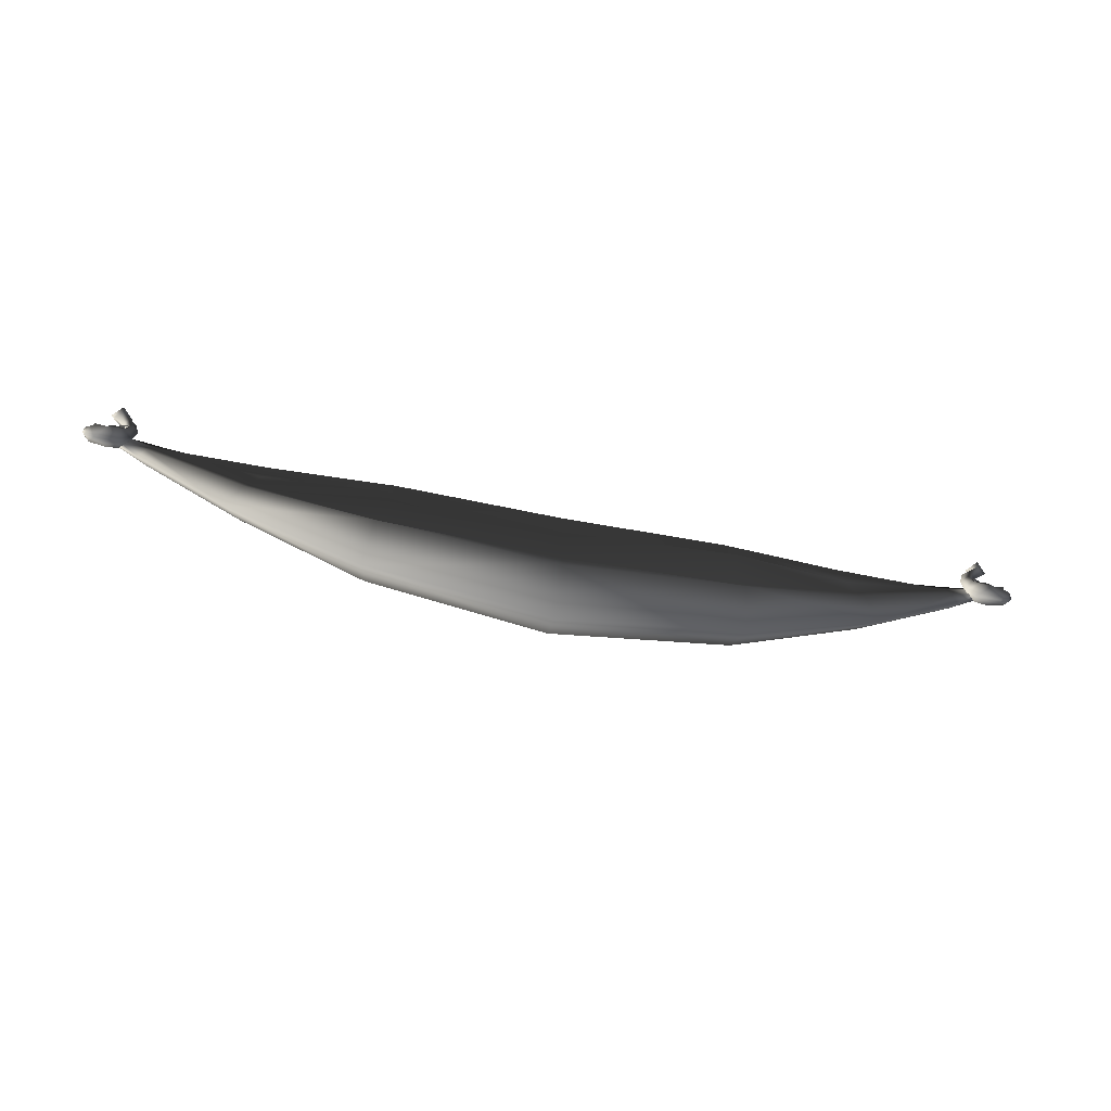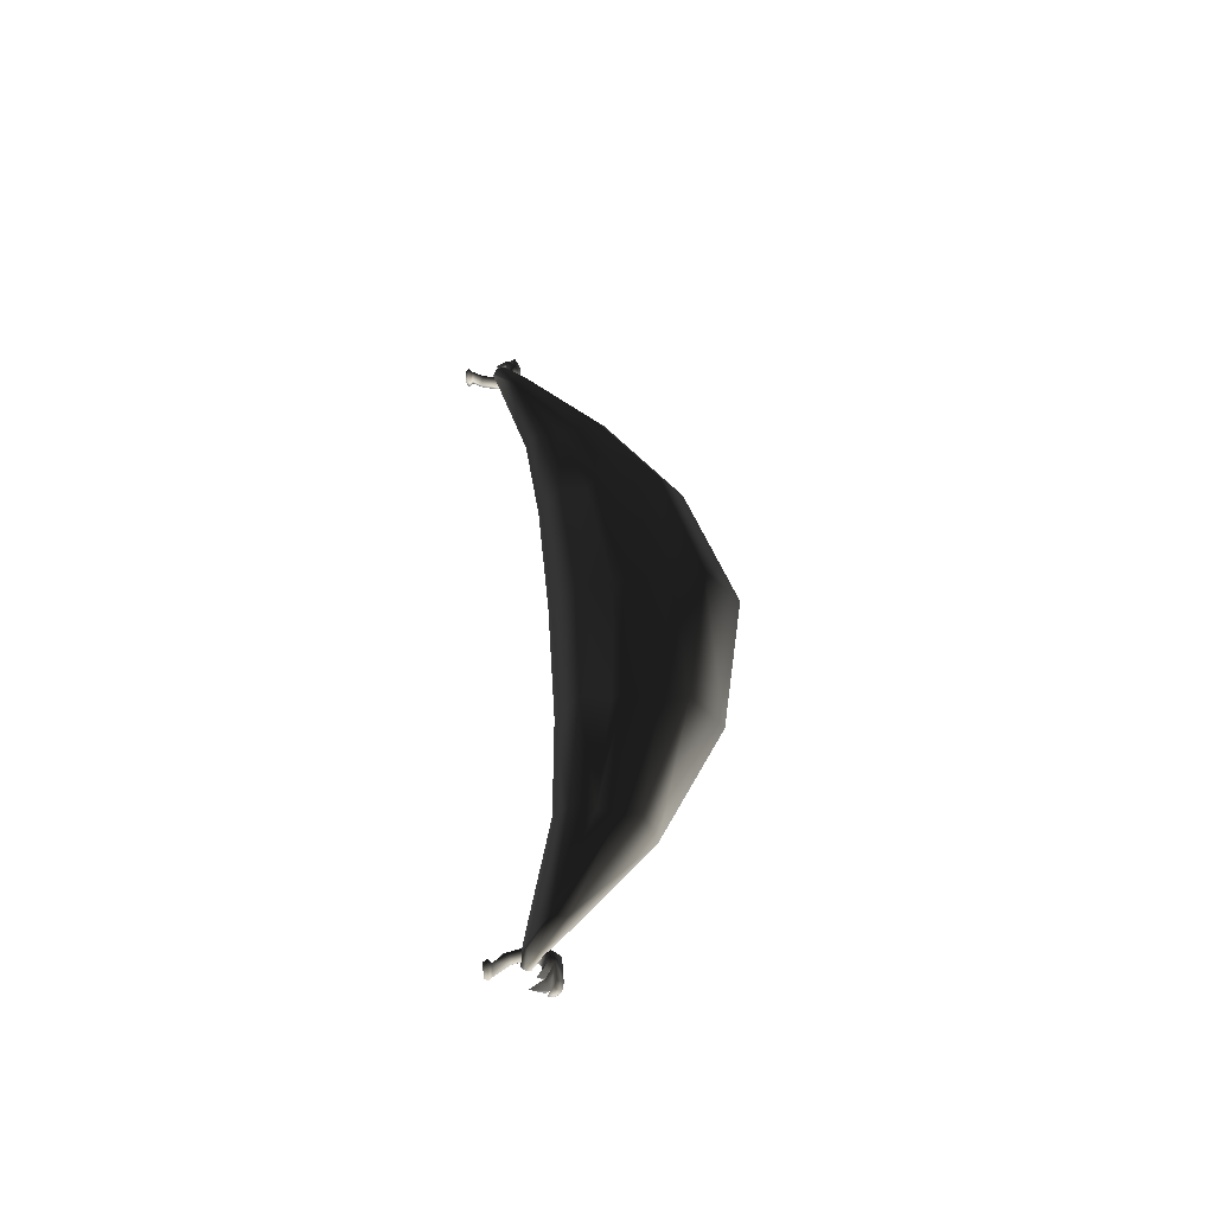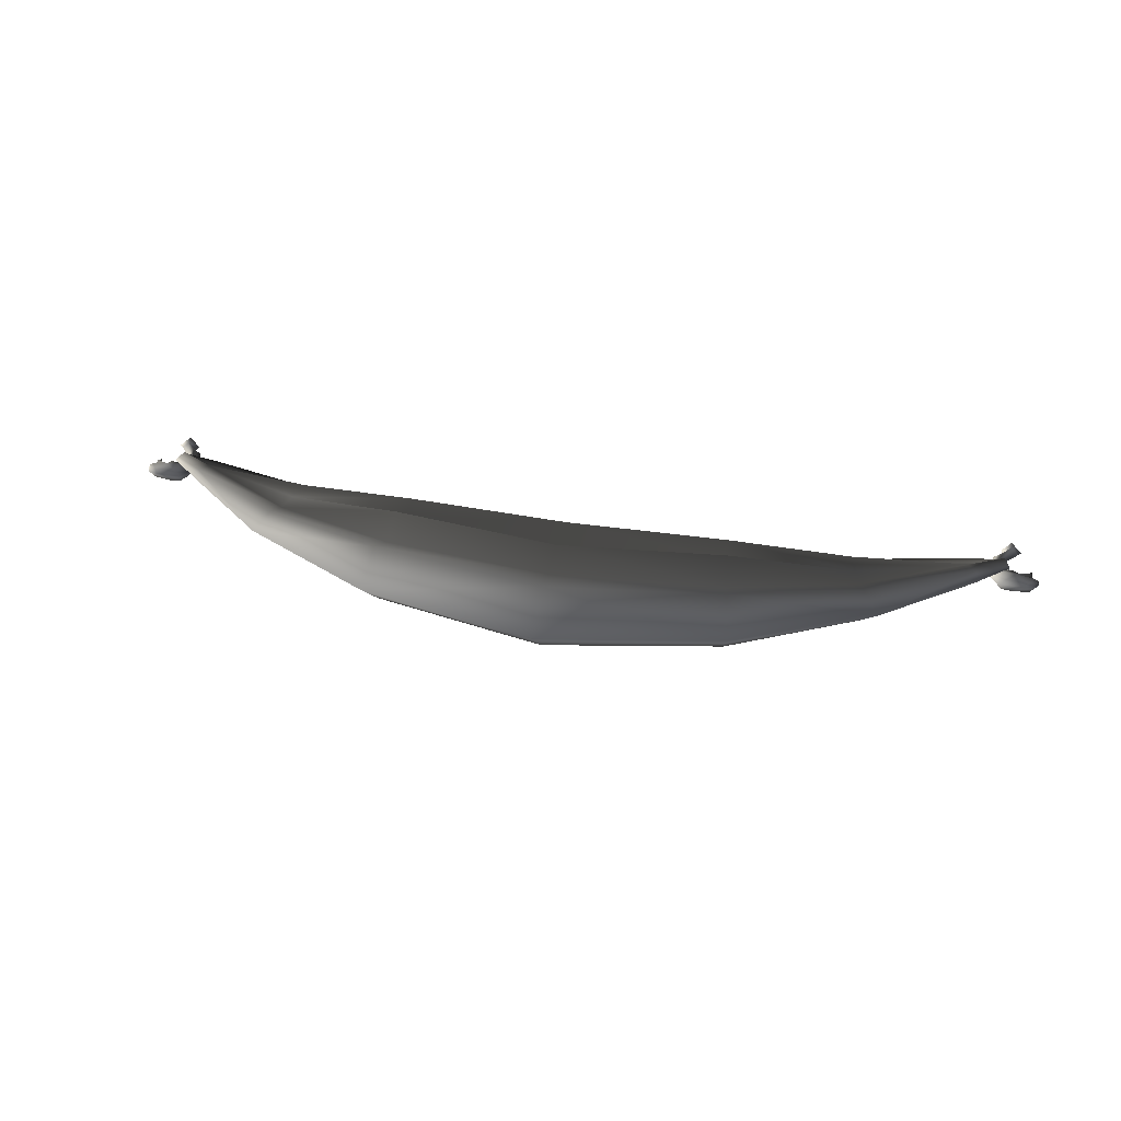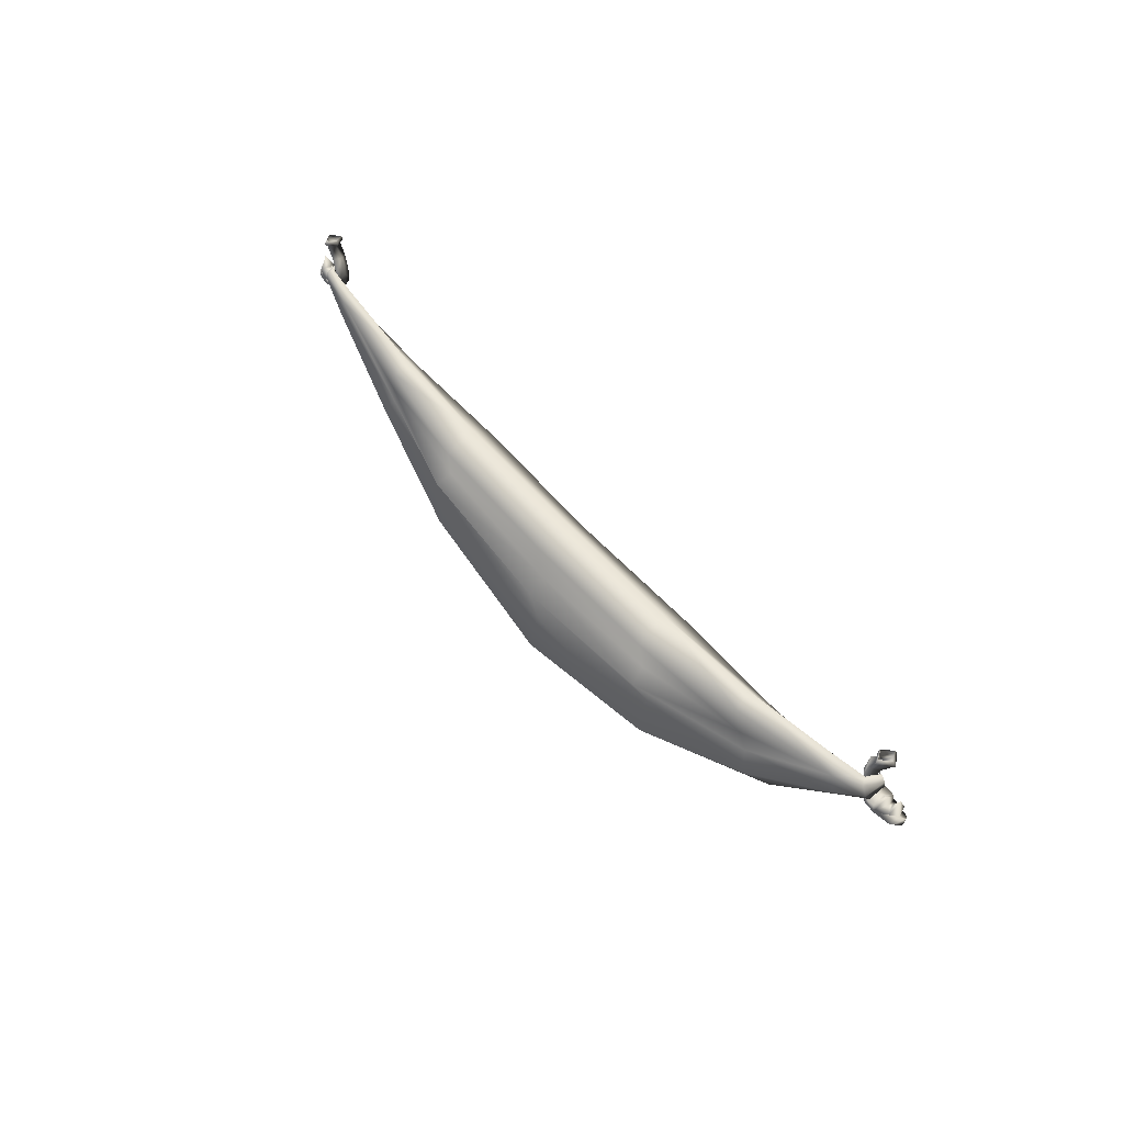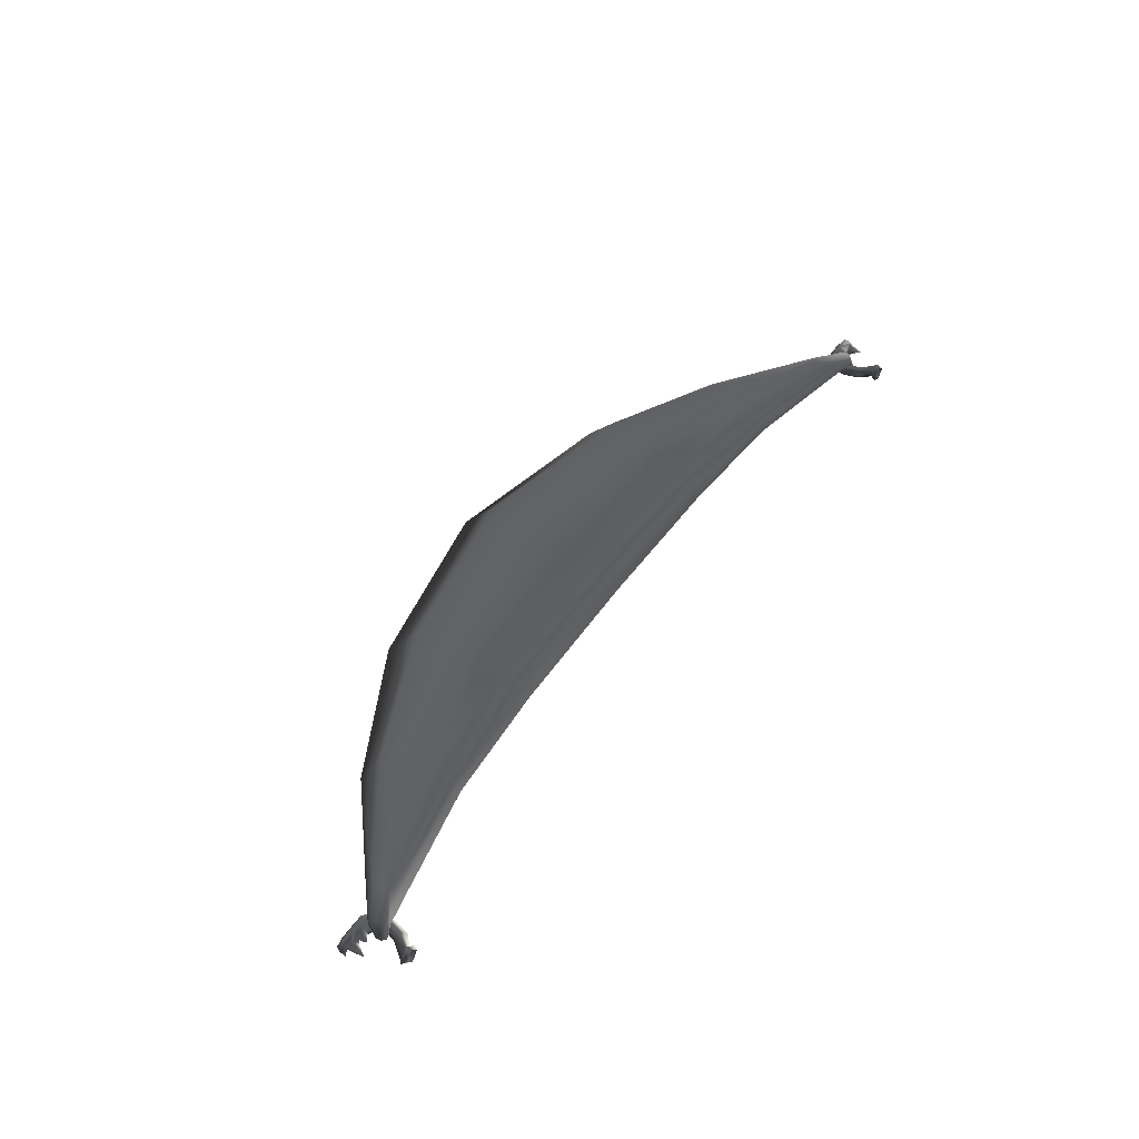
<metadata>
{"format":"obj","ext":"obj","renderer":"f3d","projection":"perspective","resolution":1024,"background":"white","views":[{"elev":-63.2,"azim":168.7,"up":"+Y"},{"elev":36.6,"azim":-94.0,"up":"+Z"},{"elev":37.8,"azim":12.4,"up":"+Z"},{"elev":41.8,"azim":56.2,"up":"+Y"},{"elev":46.1,"azim":122.3,"up":"+Z"}]}
</metadata>
<code>
v  146.7 13.87 -3.183
v  143.8 12.63 -4.361
v  145.6 13.5 -3.361
v  -148.3 11.2 -2.985
v  -148.2 12.77 -2.973
v  -143.8 12.63 -4.361
v  -147.3 10.91 -3.331
v  -146.7 13.87 -3.183
v  -145.6 13.5 -3.361
v  -145.9 11.41 -3.48
v  -140.8 12.31 -2.262
v  -141.8 6.847 -2.262
v  -143.6 8.363 -5.14
v  -143.1 12.31 -4.726
v  -142.6 18.15 -2.262
v  -144.6 17.07 -4.726
v  -145.8 21.01 -2.262
v  -147.9 21.01 -4.726
v  -147.8 22.17 -6.038
v  -151.7 22.17 -2.262
v  -150.7 23.38 -2.262
v  -147.9 23.37 0.538
v  -147.8 22.17 1.513
v  -150.4 21.01 -2.262
v  -146.5 16.05 -2.262
v  -144.7 22.17 -2.262
v  -147.9 23.37 -5.062
v  -147.9 21.01 0.202
v  -144.6 17.07 0.202
v  -145.5 23.37 -2.262
v  -150.5 8.253 -0.2043
v  -151.6 7.712 -2.262
v  -149.8 5.193 1.43
v  -151.1 10.14 -2.262
v  -150.5 8.253 -4.32
v  -149.4 8.802 -2.262
v  -149.2 7.293 1.103
v  -147.3 7.059 1.339
v  -145.8 5.733 1.325
v  -144.5 9.018 0.202
v  -143.6 8.363 0.6153
v  -143.1 12.31 0.202
v  -144.8 3.328 -2.262
v  -153.5 3.276 -2.262
v  -155.2 5.174 0.6263
v  -156.6 3.884 -2.262
v  -157.9 7.691 -2.262
v  -157.6 5.531 -2.262
v  -156.7 5.994 -0.3876
v  -155.9 6.782 -2.262
v  -156.7 5.994 -4.137
v  -155.2 5.174 -5.151
v  -149.8 5.193 -5.955
v  -145.8 5.733 -5.849
v  -144.5 9.018 -4.726
v  -145.2 12.13 -2.262
v  -145.7 9.814 -2.262
v  -147.3 7.059 -5.863
v  -147.9 8.363 -2.262
v  -149.2 7.293 -5.628
v  -154.4 7.869 0.4704
v  -153 8.923 -2.262
v  -155.3 12.25 -2.262
v  -154.4 7.869 -4.995
v  157.9 7.691 -2.262
v  156.7 5.994 -0.3876
v  157.6 5.531 -2.262
v  155.9 6.782 -2.262
v  155.2 5.174 0.6263
v  149.8 5.193 1.43
v  153.5 3.276 -2.262
v  144.8 3.328 -2.262
v  149.8 5.193 -5.955
v  145.8 5.733 -5.849
v  147.3 7.059 -5.863
v  144.5 9.018 -4.726
v  156.6 3.884 -2.262
v  155.2 5.174 -5.151
v  156.7 5.994 -4.137
v  154.4 7.869 0.4704
v  153 8.923 -2.262
v  151.6 7.712 -2.262
v  150.5 8.253 -0.2043
v  142.6 18.15 -2.262
v  144.6 17.07 -4.726
v  143.1 12.31 -4.726
v  140.8 12.31 -2.262
v  143.1 12.31 0.202
v  143.6 8.363 0.6153
v  144.5 9.018 0.202
v  145.8 5.733 1.325
v  147.3 7.059 1.339
v  149.2 7.293 1.103
v  141.8 6.847 -2.262
v  143.6 8.363 -5.14
v  145.5 23.37 -2.262
v  144.7 22.17 -2.262
v  147.8 22.17 1.513
v  147.9 23.37 -5.062
v  147.8 22.17 -6.038
v  150.7 23.38 -2.262
v  151.7 22.17 -2.262
v  147.9 23.37 0.538
v  150.4 21.01 -2.262
v  147.9 21.01 -4.726
v  146.5 16.05 -2.262
v  145.8 21.01 -2.262
v  147.9 21.01 0.202
v  144.6 17.07 0.202
v  145.7 9.814 -2.262
v  145.2 12.13 -2.262
v  149.2 7.293 -5.628
v  150.5 8.253 -4.32
v  147.9 8.363 -2.262
v  149.4 8.802 -2.262
v  154.4 7.869 -4.995
v  155.3 12.25 -2.262
v  151.1 10.14 -2.262
v  134.1 5.687 2.559
v  132 10.99 0.7116
v  94.74 3.363 -0
v  134.1 5.687 -1.136
v  95.53 -1.142 -4.583
v  97.51 -8.488 -4.473
v  54.45 -6.495 -8.805
v  54.91 -15.54 -7.86
v  0 -8.346 -8.805
v  0 -20.25 -7.86
v  -54.91 -15.54 -7.86
v  -56.56 -19.41 -12.33
v  -53.12 0.7141 -0
v  -54.45 -6.495 8.805
v  0 -8.346 8.805
v  0 0 -0
v  53.12 0.7141 -0
v  54.91 -15.54 7.86
v  54.45 -6.495 8.805
v  95.53 -1.142 4.583
v  97.51 -8.488 4.473
v  146.9 9.1 2.212
v  136.2 1.41 3.362
v  138.5 0.7474 0.7116
v  99.61 -14.44 3.812
v  56.56 -19.41 12.33
v  0 -20.25 7.86
v  -54.91 -15.54 7.86
v  -146.9 9.1 2.212
v  -145.7 12.11 2.278
v  -99.61 -14.44 -3.812
v  -101.6 -20.64 -6.004
v  -136.2 1.41 -1.939
v  -106.7 -24.75 -0
v  -138.5 0.7474 0.7116
v  -136.2 1.41 3.362
v  -134.1 5.687 2.559
v  -144.3 13.46 0.5809
v  -97.51 -8.488 4.473
v  -99.61 -14.44 3.812
v  -101.6 -20.64 6.004
v  0 -37.96 -9.223
v  0 -48.39 -12.26
v  -58.8 -37.89 -10.88
v  -60.7 -48.01 -0
v  -58.8 -37.89 10.88
v  -56.99 -29.23 6.606
v  -56.56 -19.41 12.33
v  0 -37.96 9.223
v  0 -48.39 12.26
v  0 -59.87 -0
v  60.7 -48.01 -0
v  58.8 -37.89 -10.88
v  106.7 -24.75 -0
v  101.6 -20.64 -6.004
v  136.2 1.41 -1.939
v  0 -25.97 12.36
v  56.99 -29.23 6.606
v  101.6 -20.64 6.004
v  58.8 -37.89 10.88
v  147.3 9.435 -0.0593
v  145.9 11.41 -3.48
v  147.3 10.91 -3.331
v  147.6 8.214 1.251
v  148.3 11.2 -2.985
v  148.2 12.77 -2.973
v  145.7 12.11 2.278
v  144.3 13.46 0.5809
v  145.4 11.7 -0.7171
v  99.61 -14.44 -3.812
v  56.99 -29.23 -6.606
v  -56.99 -29.23 -6.606
v  0 -25.97 -12.36
v  56.56 -19.41 -12.33
v  -145.4 11.7 -0.7171
v  -147.3 9.435 -0.0593
v  -147.6 8.214 1.251
v  -97.51 -8.488 -4.473
v  -134.1 5.687 -1.136
v  -54.45 -6.495 -8.805
v  -95.53 -1.142 -4.583
v  -94.74 3.363 -0
v  -95.53 -1.142 4.583
v  -132 10.99 0.7116
o Corrtin
g Corrtin
f 1 2 3
f 4 5 6
f 7 4 6
f 5 8 6
f 9 10 6
f 10 7 6
f 8 9 6
f 11 12 13
f 13 14 11
f 15 11 14
f 14 16 15
f 17 15 16
f 16 18 17
f 17 18 19
f 20 19 18
f 19 20 21
f 22 21 20
f 20 23 22
f 23 20 24
f 18 24 20
f 25 24 18
f 18 16 25
f 25 16 14
f 19 26 17
f 26 19 27
f 21 27 19
f 24 28 23
f 28 24 25
f 25 29 28
f 27 30 26
f 30 22 23
f 23 26 30
f 26 23 28
f 28 17 26
f 17 28 29
f 29 15 17
f 31 32 33
f 34 32 31
f 34 35 32
f 35 34 36
f 31 36 34
f 36 31 37
f 33 37 31
f 38 37 33
f 33 39 38
f 40 38 39
f 39 41 40
f 40 41 42
f 15 29 42
f 42 11 15
f 11 42 41
f 41 12 11
f 12 41 39
f 39 43 12
f 43 39 33
f 43 33 44
f 44 33 45
f 45 46 44
f 47 48 49
f 49 50 47
f 51 47 50
f 50 52 51
f 53 52 50
f 51 52 46
f 44 46 52
f 52 53 44
f 43 44 53
f 43 53 54
f 12 43 54
f 54 13 12
f 55 13 54
f 55 14 13
f 42 29 25
f 25 56 42
f 14 56 25
f 57 56 14
f 14 55 57
f 57 55 58
f 54 58 55
f 58 54 53
f 42 56 57
f 57 40 42
f 38 40 57
f 57 59 38
f 37 38 59
f 59 36 37
f 36 60 35
f 60 36 59
f 59 58 60
f 58 59 57
f 35 60 53
f 53 60 58
f 61 62 63
f 50 61 63
f 50 63 64
f 53 50 64
f 32 53 64
f 53 32 35
f 64 63 62
f 64 62 32
f 32 62 61
f 61 33 32
f 33 61 50
f 33 50 45
f 50 49 45
f 46 45 49
f 49 48 46
f 46 48 51
f 47 51 48
f 65 66 67
f 66 65 68
f 68 69 66
f 70 69 68
f 69 70 71
f 72 71 70
f 72 73 71
f 72 74 73
f 73 74 75
f 76 75 74
f 77 67 66
f 66 69 77
f 71 77 69
f 78 77 71
f 77 78 79
f 79 67 77
f 65 67 79
f 71 73 78
f 73 68 78
f 68 79 78
f 79 68 65
f 70 68 80
f 80 81 82
f 82 70 80
f 70 82 83
f 84 85 86
f 86 87 84
f 84 87 88
f 89 88 87
f 90 88 89
f 90 89 91
f 91 92 90
f 92 91 70
f 70 93 92
f 83 93 70
f 72 70 91
f 94 72 91
f 74 72 94
f 74 95 76
f 94 95 74
f 91 89 94
f 87 94 89
f 95 94 87
f 87 86 95
f 76 95 86
f 96 97 98
f 97 96 99
f 99 100 97
f 100 99 101
f 101 102 100
f 102 101 103
f 98 103 96
f 103 98 102
f 104 102 98
f 102 104 105
f 105 104 106
f 106 85 105
f 86 85 106
f 105 100 102
f 100 105 107
f 107 97 100
f 97 107 108
f 108 98 97
f 98 108 104
f 106 104 108
f 108 109 106
f 109 108 107
f 75 76 110
f 110 76 86
f 86 111 110
f 106 111 86
f 88 111 106
f 106 109 88
f 88 109 84
f 107 84 109
f 85 84 107
f 107 105 85
f 110 111 88
f 88 90 110
f 73 112 113
f 75 112 73
f 112 75 114
f 110 114 75
f 92 114 110
f 110 90 92
f 115 113 112
f 114 115 112
f 93 115 114
f 114 92 93
f 116 81 117
f 82 81 116
f 118 83 82
f 115 93 83
f 83 118 115
f 113 115 118
f 118 82 113
f 113 82 73
f 116 73 82
f 73 116 68
f 68 116 117
f 68 117 80
f 80 117 81
f 119 120 121
f 121 120 122
f 122 123 121
f 122 124 123
f 125 123 124
f 124 126 125
f 127 125 126
f 126 128 127
f 127 128 129
f 130 129 128
f 131 132 133
f 133 134 131
f 131 134 127
f 127 134 135
f 135 125 127
f 123 125 135
f 135 134 133
f 136 137 133
f 133 137 135
f 119 138 139
f 121 138 119
f 138 121 135
f 135 121 123
f 137 136 139
f 139 138 137
f 135 137 138
f 140 141 142
f 119 141 140
f 141 119 143
f 139 143 119
f 143 139 144
f 139 136 144
f 144 136 145
f 133 145 136
f 146 145 133
f 133 132 146
f 147 148 5
f 8 5 148
f 149 150 151
f 151 150 152
f 152 153 151
f 154 153 152
f 153 154 147
f 155 147 154
f 155 148 147
f 156 148 155
f 148 156 8
f 9 8 156
f 157 155 158
f 158 155 154
f 154 159 158
f 152 159 154
f 160 161 162
f 163 162 161
f 162 163 152
f 152 163 164
f 164 159 152
f 159 164 165
f 165 158 159
f 158 165 166
f 166 157 158
f 157 166 146
f 167 165 164
f 164 168 167
f 168 164 163
f 163 169 168
f 161 169 163
f 170 169 161
f 161 171 170
f 172 170 171
f 171 173 172
f 172 173 174
f 145 146 166
f 166 175 145
f 175 166 165
f 165 167 175
f 145 175 144
f 144 176 143
f 176 144 175
f 175 167 176
f 177 143 176
f 176 178 177
f 178 176 167
f 167 168 178
f 168 169 170
f 170 178 168
f 178 170 172
f 172 177 178
f 141 177 172
f 143 177 141
f 172 142 141
f 174 142 172
f 142 174 179
f 179 180 181
f 181 182 179
f 179 182 142
f 142 182 140
f 182 181 183
f 183 140 182
f 140 183 184
f 184 185 140
f 119 140 185
f 185 184 1
f 1 186 185
f 119 185 186
f 186 120 119
f 122 120 186
f 186 1 3
f 3 187 186
f 186 187 122
f 187 3 180
f 180 179 187
f 122 187 179
f 122 179 174
f 188 122 174
f 174 173 188
f 189 188 173
f 173 171 189
f 160 189 171
f 171 161 160
f 152 150 162
f 190 162 150
f 162 190 160
f 191 160 190
f 189 160 191
f 191 192 189
f 188 189 192
f 192 124 188
f 124 122 188
f 124 192 126
f 128 126 192
f 192 191 128
f 128 191 130
f 190 130 191
f 130 190 149
f 150 149 190
f 193 194 10
f 7 10 194
f 194 195 7
f 4 7 195
f 196 129 130
f 149 196 130
f 196 149 197
f 151 197 149
f 197 151 194
f 194 151 153
f 153 195 194
f 147 195 153
f 195 147 4
f 5 4 147
f 129 198 127
f 127 198 131
f 198 129 196
f 196 199 198
f 131 198 199
f 197 199 196
f 200 199 197
f 199 200 131
f 131 200 201
f 201 132 131
f 197 194 193
f 155 202 156
f 157 146 132
f 132 201 157
f 155 157 201
f 155 201 200
f 200 202 155
f 197 202 200
f 156 202 197
f 197 193 156
f 156 193 9
f 10 9 193
f 183 2 184
f 181 2 183
f 184 2 1
f 3 2 180
f 180 2 181

</code>
